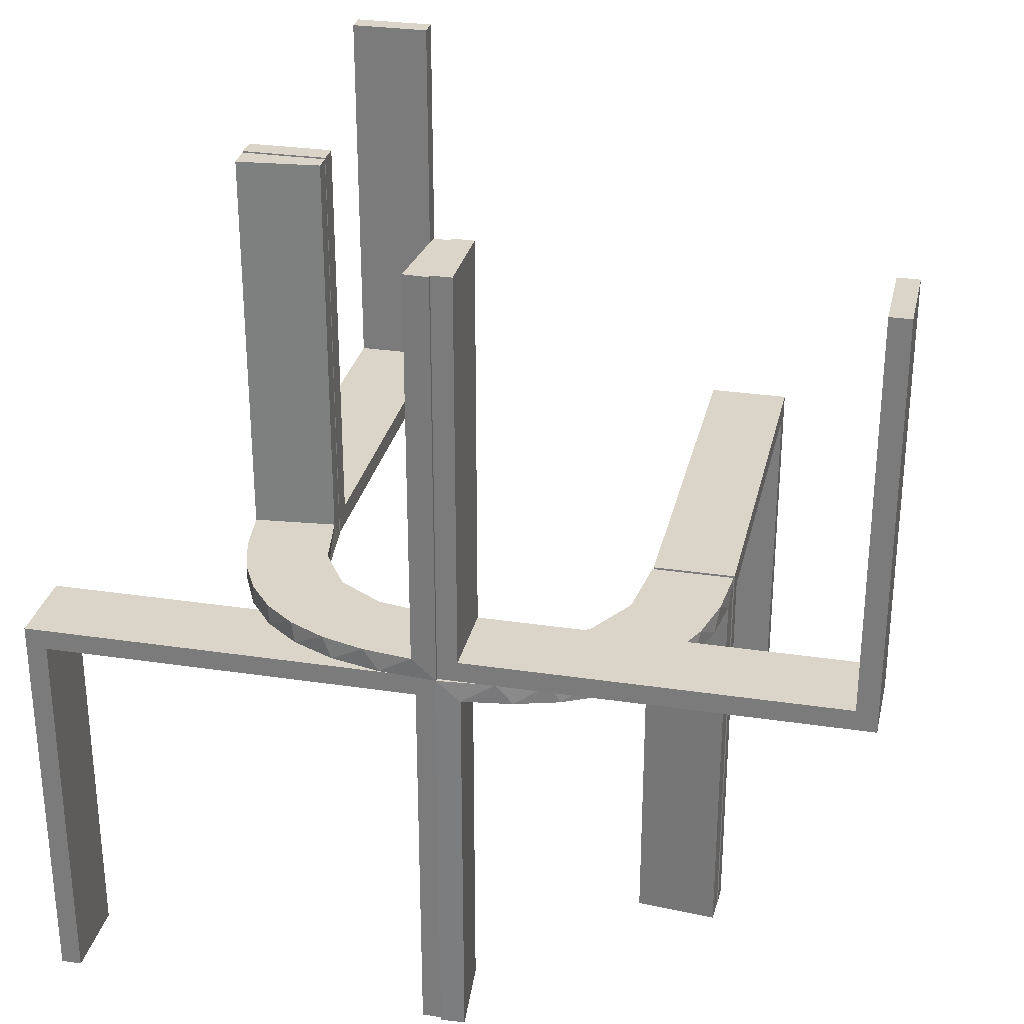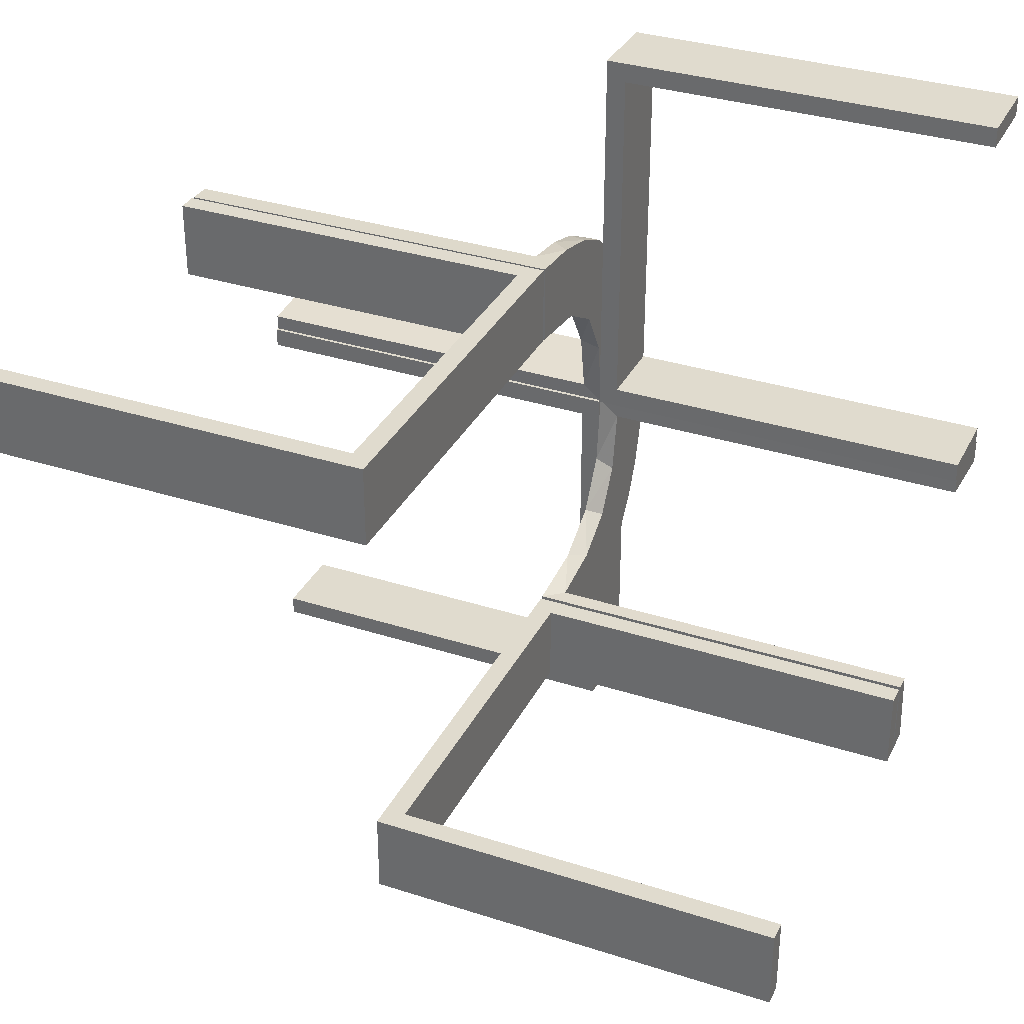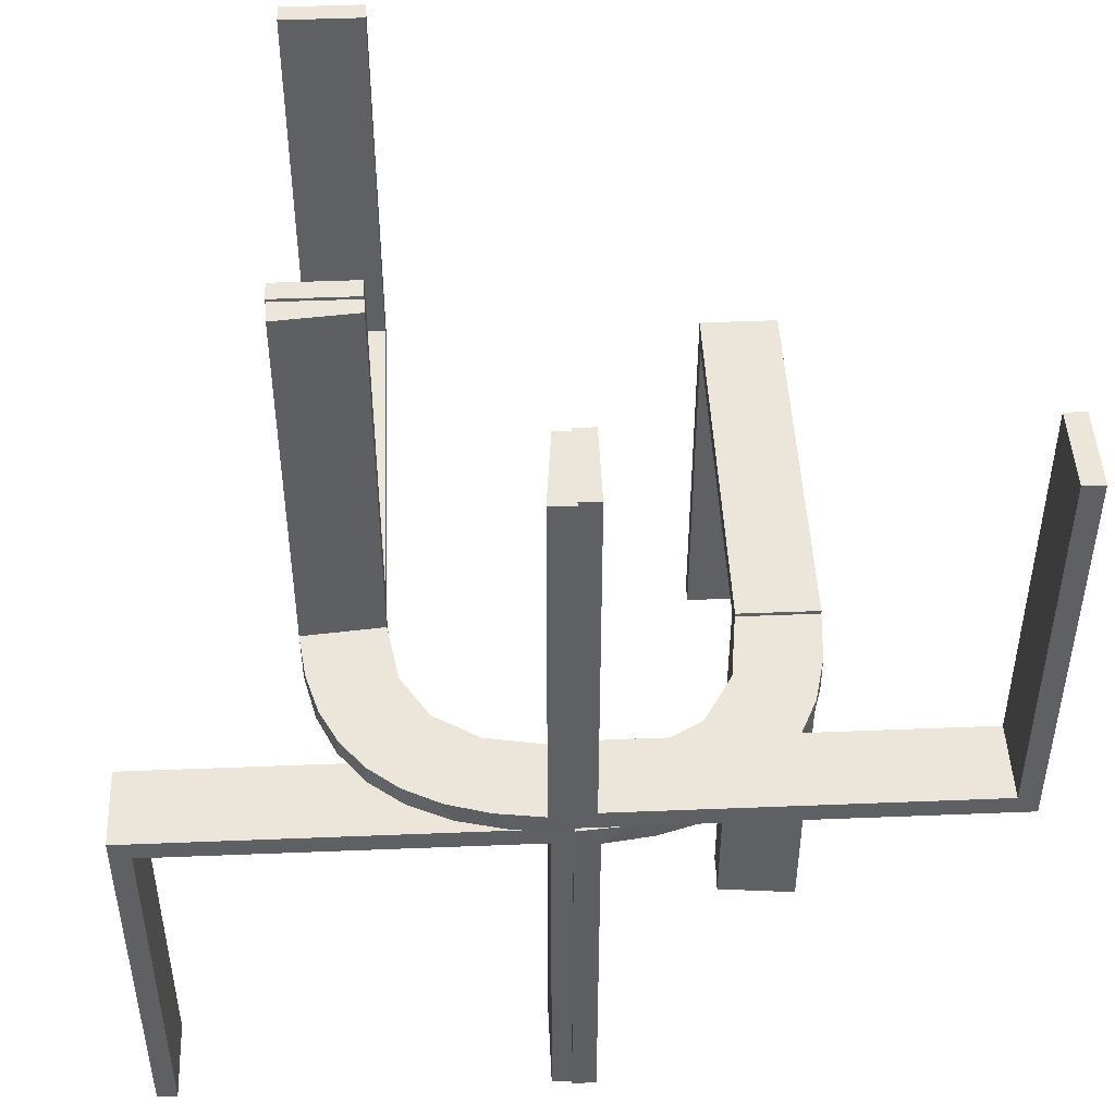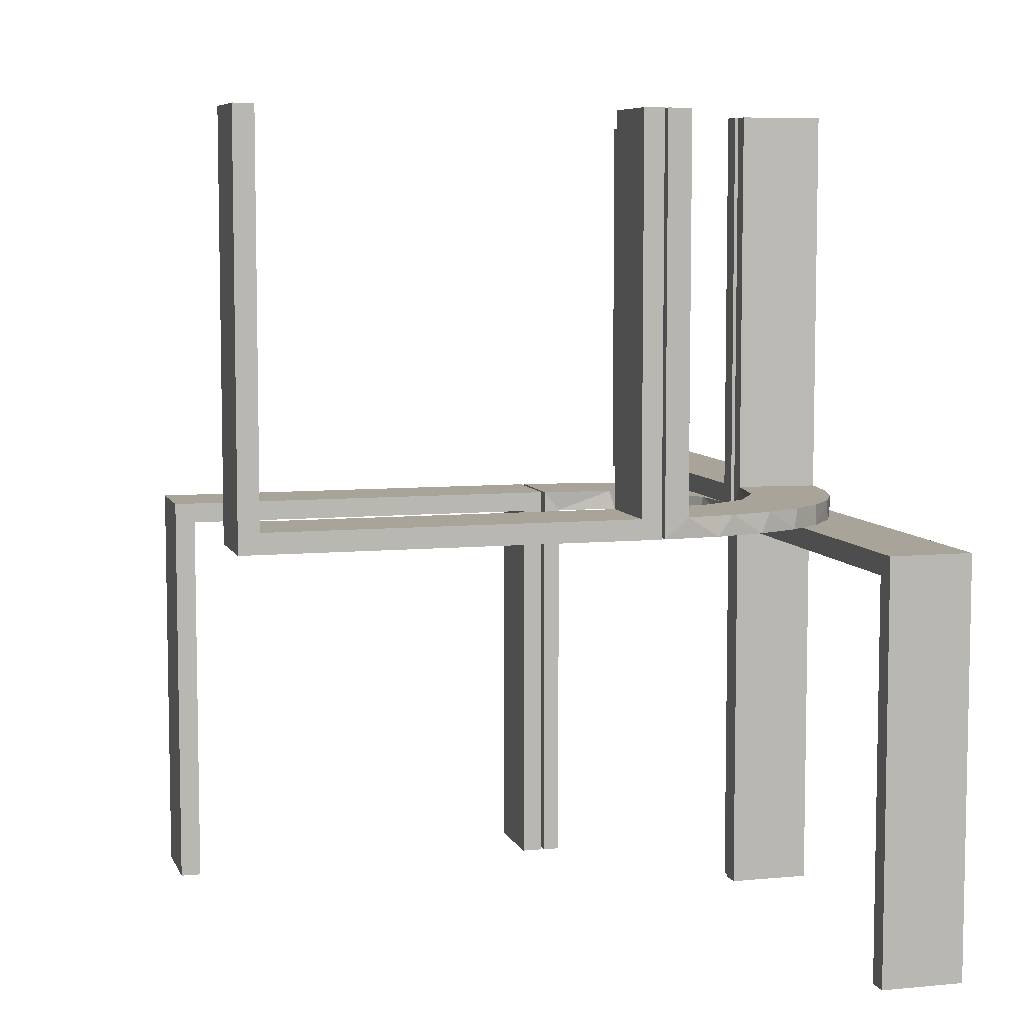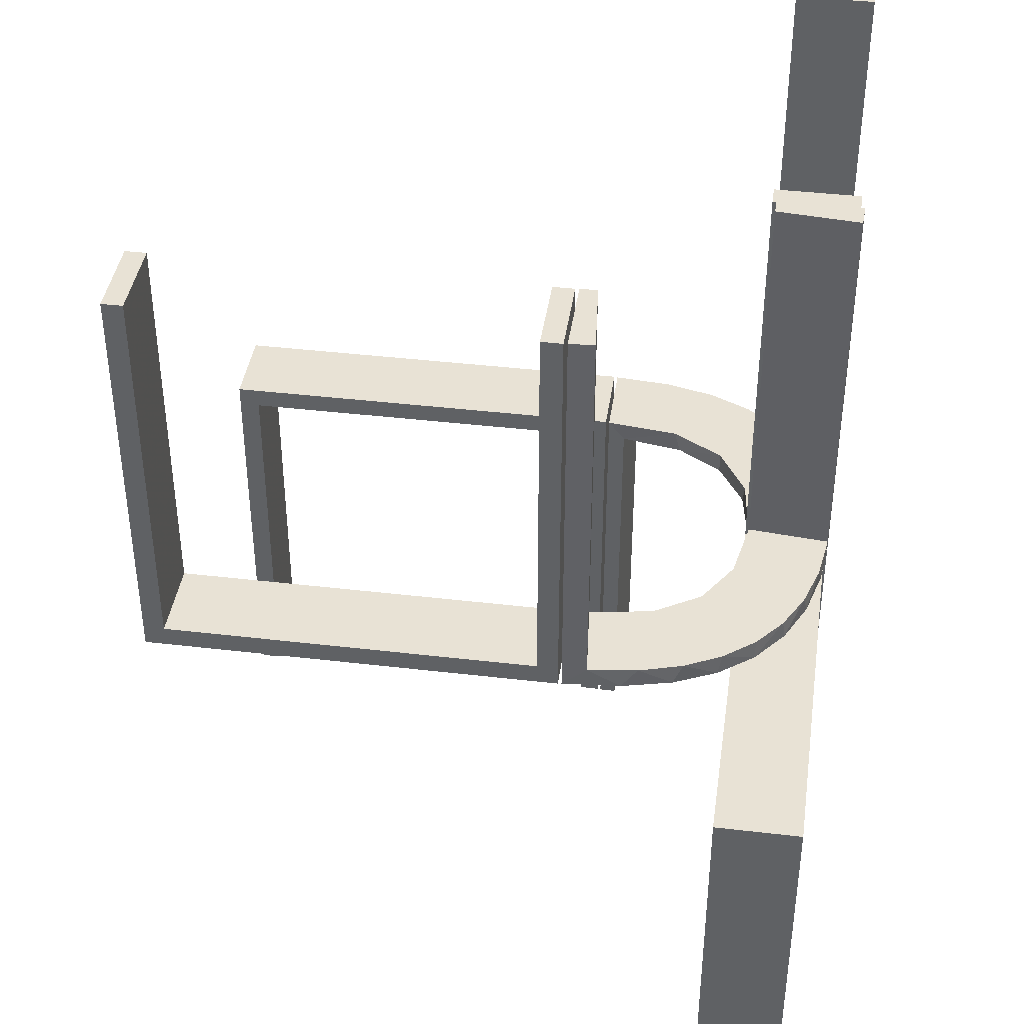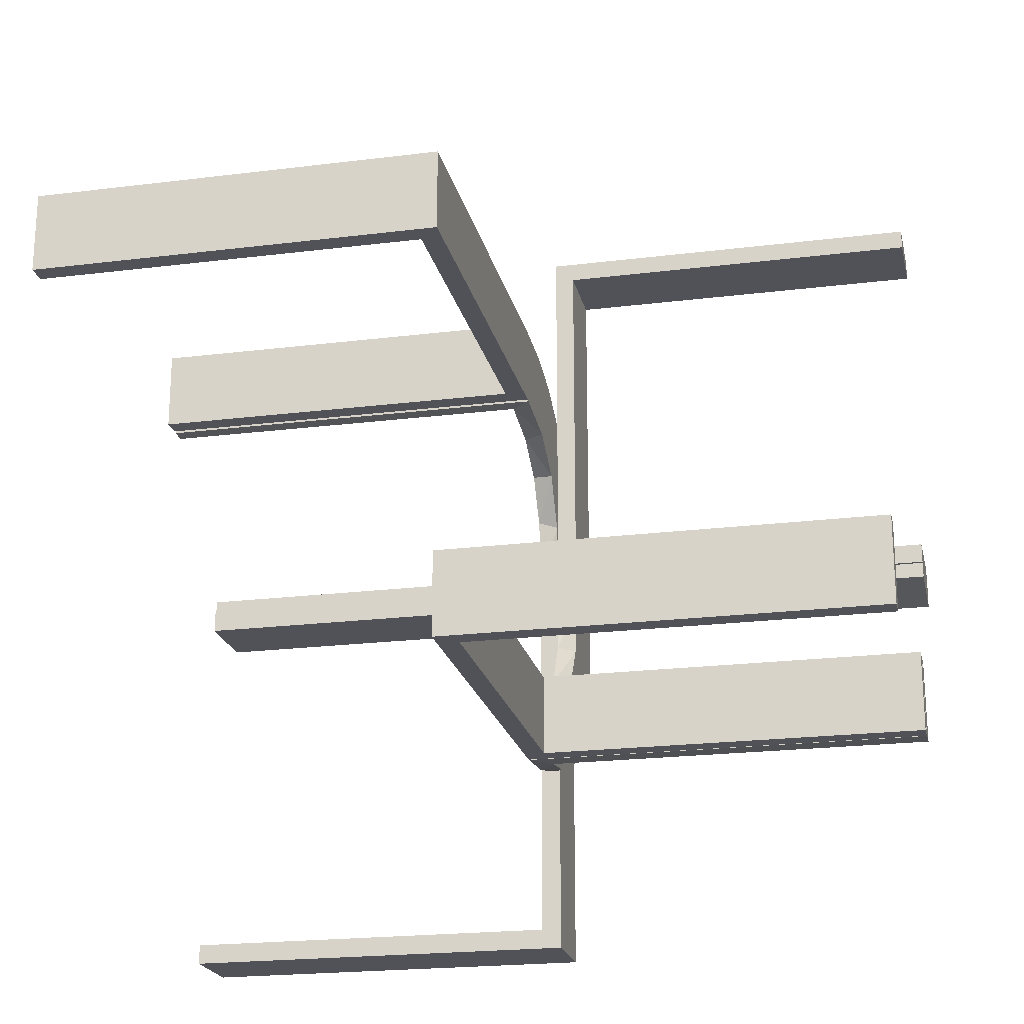
<metadata>
{"format":"obj","ext":"obj","renderer":"f3d","projection":"perspective","resolution":1024,"background":"white","views":[{"elev":29.3,"azim":-77.5,"up":"+Z"},{"elev":33.6,"azim":113.7,"up":"+Y"},{"elev":46.9,"azim":-92.6,"up":"+Z"},{"elev":7.1,"azim":164.3,"up":"+Z"},{"elev":40.7,"azim":-171.8,"up":"+Z"},{"elev":-21.5,"azim":102.5,"up":"+Y"}]}
</metadata>
<code>
v 0 -0.2 0
v 0 -0.2 -0.5
v 0 -0.3 0
v 0 -0.3 -0.5
v 0 0.3 0
v 0 0.3 0.5
v 0 0.2 0
v 0 0.2 0.5
v 0.475 -0.2 -0.025
v 0.475 -0.2 -0.5
v 0.475 -0.3 -0.025
v 0.475 -0.3 -0.5
v 0.475 0.3 0.5
v 0.475 0.3 0.025
v 0.475 0.2 0.5
v 0.475 0.2 0.025
v -0.1909 -0.09599 -0.025
v -0.1909 0.09599 0.025
v -0.2 0 0
v -0.2 0 -0.5
v -0.2 0 0.5
v -0.2 -0.475 0.5
v -0.2 -0.475 0.025
v -0.2 0.025 -0.025
v -0.2 0.025 -0.5
v -0.2 -0.5 0
v -0.2 -0.5 0.5
v -0.2 0.5 0
v -0.2 0.5 -0.5
v -0.2 -0.025 0.5
v -0.2 -0.025 0.025
v -0.2 0.475 -0.025
v -0.2 0.475 -0.5
v -0.2572 -0.1847 -0.025
v -0.2572 0.1847 0.025
v -0.004352 0.1992 0
v -0.004352 0.1992 0.5
v -0.004352 0.2992 0
v -0.004352 0.2992 0.25
v -0.004352 0.2992 0.5
v -0.004352 -0.2992 0
v -0.004352 -0.2992 -0.5
v -0.004352 -0.2992 -0.25
v -0.004352 -0.1992 0
v -0.004352 -0.1992 -0.5
v -0.09346 -0.1883 0
v -0.09346 0.1883 0
v -0.2272 -0.2221 0
v -0.2272 -0.2221 -0.025
v -0.2272 0.2221 0
v -0.2272 0.2221 0.025
v -0.3031 0.02878 0.2625
v -0.3031 0.02878 0.5
v -0.3031 0.02878 0.025
v -0.3031 -0.02878 -0.025
v -0.3031 -0.02878 -0.5
v -0.3031 -0.02878 -0.2625
v -0.2044 -0.0007882 0
v -0.2044 -0.0007882 0.25
v -0.2044 -0.0007882 0.5
v -0.2044 0.0007882 0
v -0.2044 0.0007882 -0.5
v -0.2044 0.0007882 -0.25
v -0.2952 0.0881 0.025
v -0.2952 -0.0881 -0.025
v -0.284 0.1289 0
v -0.284 -0.1289 0
v -0.1899 0.2521 0.025
v -0.1899 -0.2521 -0.025
v -0.1011 0.1857 0.025
v -0.1011 -0.1857 -0.025
v -0.02476 -0.1991 -0.025
v -0.02476 -0.1991 -0.1833
v -0.02476 -0.1991 -0.3417
v -0.02476 -0.1991 -0.5
v -0.02476 0.1991 0.5
v -0.02476 0.1991 0.3417
v -0.02476 0.1991 0.1833
v -0.02476 0.1991 0.025
v -0.3 0 0
v -0.3 0 -0.5
v -0.3 0 0.5
v -0.3 -0.475 0.5
v -0.3 -0.475 0.025
v -0.3 0.025 -0.025
v -0.3 0.025 -0.5
v -0.3 -0.5 0
v -0.3 -0.5 0.5
v -0.3 0.5 0
v -0.3 0.5 -0.5
v -0.3 -0.025 0.5
v -0.3 -0.025 0.025
v -0.3 0.475 -0.025
v -0.3 0.475 -0.5
v 0.025 -0.2 -0.025
v 0.025 -0.2 -0.5
v 0.025 -0.3 -0.025
v 0.025 -0.3 -0.5
v 0.025 0.3 0.5
v 0.025 0.3 0.025
v 0.025 0.2 0.5
v 0.025 0.2 0.025
v -0.2987 0.06859 0
v -0.2987 -0.06859 0
v 0.5 -0.2 0
v 0.5 -0.2 -0.5
v 0.5 -0.3 0
v 0.5 -0.3 -0.5
v 0.5 0.3 0
v 0.5 0.3 0.5
v 0.5 0.2 0
v 0.5 0.2 0.5
v -0.1935 0.08832 0
v -0.1935 -0.08832 0
v -0.3044 -0.0007882 0
v -0.3044 -0.0007882 0.5
v -0.3044 0.0007882 0
v -0.3044 0.0007882 -0.5
v -0.1852 -0.255 0
v -0.1852 0.255 0
v -0.1452 0.2747 0.025
v -0.1452 -0.2747 -0.025
v -0.2042 0.01962 0.5
v -0.2042 0.01962 0.3417
v -0.2042 0.01962 0.1833
v -0.2042 0.01962 0.025
v -0.2042 -0.01962 -0.025
v -0.2042 -0.01962 -0.1833
v -0.2042 -0.01962 -0.3417
v -0.2042 -0.01962 -0.5
v -0.09324 -0.29 -0.025
v -0.09324 0.29 0.025
v -0.1565 -0.1514 0
v -0.1565 -0.1514 -0.025
v -0.1565 0.1514 0
v -0.1565 0.1514 0.025
v -0.2602 -0.18 0
v -0.2602 0.18 0
v -0.2798 -0.1401 -0.025
v -0.2798 0.1401 0.025
v -0.03392 0.298 0.2625
v -0.03392 0.298 0.5
v -0.03392 0.298 0.025
v -0.03392 -0.298 -0.025
v -0.03392 -0.298 -0.5
v -0.03392 -0.298 -0.2625
v -0.07373 -0.2936 0
v -0.07373 0.2936 0
v -0.134 -0.2789 0
v -0.134 0.2789 0
f 88 87 84
f 92 84 87
f 80 82 92
f 87 80 92
f 27 22 23
f 31 26 23
f 19 31 21
f 26 31 19
f 26 19 80
f 19 21 82
f 27 26 87
f 23 22 83
f 30 31 92
f 31 23 84
f 27 88 83
f 30 91 82
f 88 84 83
f 82 91 92
f 27 23 26
f 31 30 21
f 26 80 87
f 19 82 80
f 27 87 88
f 23 83 84
f 30 92 91
f 31 84 92
f 27 83 22
f 30 82 21
f 90 89 93
f 85 93 89
f 80 81 85
f 89 80 85
f 29 33 32
f 24 28 32
f 19 24 20
f 28 24 19
f 28 19 80
f 19 20 81
f 29 28 89
f 32 33 94
f 25 24 85
f 24 32 93
f 29 90 94
f 25 86 81
f 90 93 94
f 81 86 85
f 29 32 28
f 24 25 20
f 28 80 89
f 19 81 80
f 29 89 90
f 32 94 93
f 25 85 86
f 24 93 85
f 29 94 33
f 25 81 20
f 106 105 9
f 95 9 105
f 1 2 95
f 105 1 95
f 108 12 11
f 97 107 11
f 3 97 4
f 107 97 3
f 107 3 1
f 3 4 2
f 108 107 105
f 11 12 10
f 98 97 95
f 97 11 9
f 108 106 10
f 98 96 2
f 106 9 10
f 2 96 95
f 108 11 107
f 97 98 4
f 107 1 105
f 3 2 1
f 108 105 106
f 11 10 9
f 98 95 96
f 97 9 95
f 108 10 12
f 98 2 4
f 78 79 36
f 36 79 47
f 136 135 70
f 77 78 37
f 36 37 78
f 37 76 77
f 135 136 18
f 113 18 126
f 125 59 58
f 60 124 123
f 124 60 59
f 125 124 59
f 38 148 143
f 39 38 143
f 121 132 150
f 150 120 121
f 40 39 141
f 120 50 68
f 35 51 50
f 138 66 140
f 66 103 64
f 103 115 54
f 52 54 115
f 52 116 53
f 52 115 116
f 148 38 36
f 36 47 148
f 120 135 50
f 120 150 47
f 135 120 47
f 135 113 138
f 113 58 103
f 103 66 113
f 50 135 138
f 59 115 58
f 116 59 60
f 115 59 116
f 39 40 37
f 38 39 36
f 37 36 39
f 53 123 124
f 52 53 124
f 125 126 54
f 124 125 52
f 64 54 126
f 18 64 126
f 18 140 64
f 35 136 51
f 35 140 18
f 136 35 18
f 136 70 68
f 70 79 132
f 70 121 68
f 79 143 132
f 79 78 143
f 142 77 76
f 77 142 141
f 78 77 141
f 76 37 40
f 40 142 76
f 116 60 123
f 123 53 116
f 79 70 47
f 135 47 70
f 135 18 113
f 113 126 58
f 125 58 126
f 148 132 143
f 39 143 141
f 132 148 150
f 120 68 121
f 40 141 142
f 50 51 68
f 35 50 138
f 138 140 35
f 66 64 140
f 103 54 64
f 47 150 148
f 113 66 138
f 58 115 103
f 125 54 52
f 136 68 51
f 70 132 121
f 78 141 143
f 73 72 44
f 44 72 46
f 134 133 71
f 74 73 45
f 44 45 73
f 45 75 74
f 133 134 17
f 114 17 127
f 128 63 61
f 62 129 130
f 129 62 63
f 128 129 63
f 41 147 144
f 43 41 144
f 122 131 149
f 149 119 122
f 42 43 146
f 119 48 69
f 34 49 48
f 137 67 139
f 67 104 65
f 104 117 55
f 57 55 117
f 57 118 56
f 57 117 118
f 147 41 44
f 44 46 147
f 119 133 48
f 119 149 46
f 133 119 46
f 133 114 137
f 114 61 104
f 104 67 114
f 48 133 137
f 63 117 61
f 118 63 62
f 117 63 118
f 43 42 45
f 41 43 44
f 45 44 43
f 56 130 129
f 57 56 129
f 128 127 55
f 129 128 57
f 65 55 127
f 17 65 127
f 17 139 65
f 34 134 49
f 34 139 17
f 134 34 17
f 134 71 69
f 71 72 131
f 71 122 69
f 72 144 131
f 72 73 144
f 145 74 75
f 74 145 146
f 73 74 146
f 75 45 42
f 42 145 75
f 118 62 130
f 130 56 118
f 72 71 46
f 133 46 71
f 133 17 114
f 114 127 61
f 128 61 127
f 147 131 144
f 43 144 146
f 131 147 149
f 119 69 122
f 42 146 145
f 48 49 69
f 34 48 137
f 137 139 34
f 67 65 139
f 104 55 65
f 46 149 147
f 114 67 137
f 61 117 104
f 128 55 57
f 134 69 49
f 71 131 122
f 73 146 144
f 5 109 111
f 14 100 102
f 15 16 112
f 102 111 16
f 102 101 8
f 111 102 7
f 13 110 14
f 100 14 109
f 100 5 6
f 109 5 100
f 6 5 7
f 109 110 112
f 13 14 16
f 100 99 101
f 99 6 8
f 110 13 15
f 5 111 7
f 14 102 16
f 16 111 112
f 102 8 7
f 110 109 14
f 100 6 99
f 6 7 8
f 109 112 111
f 13 16 15
f 100 101 102
f 99 8 101
f 110 15 112

</code>
